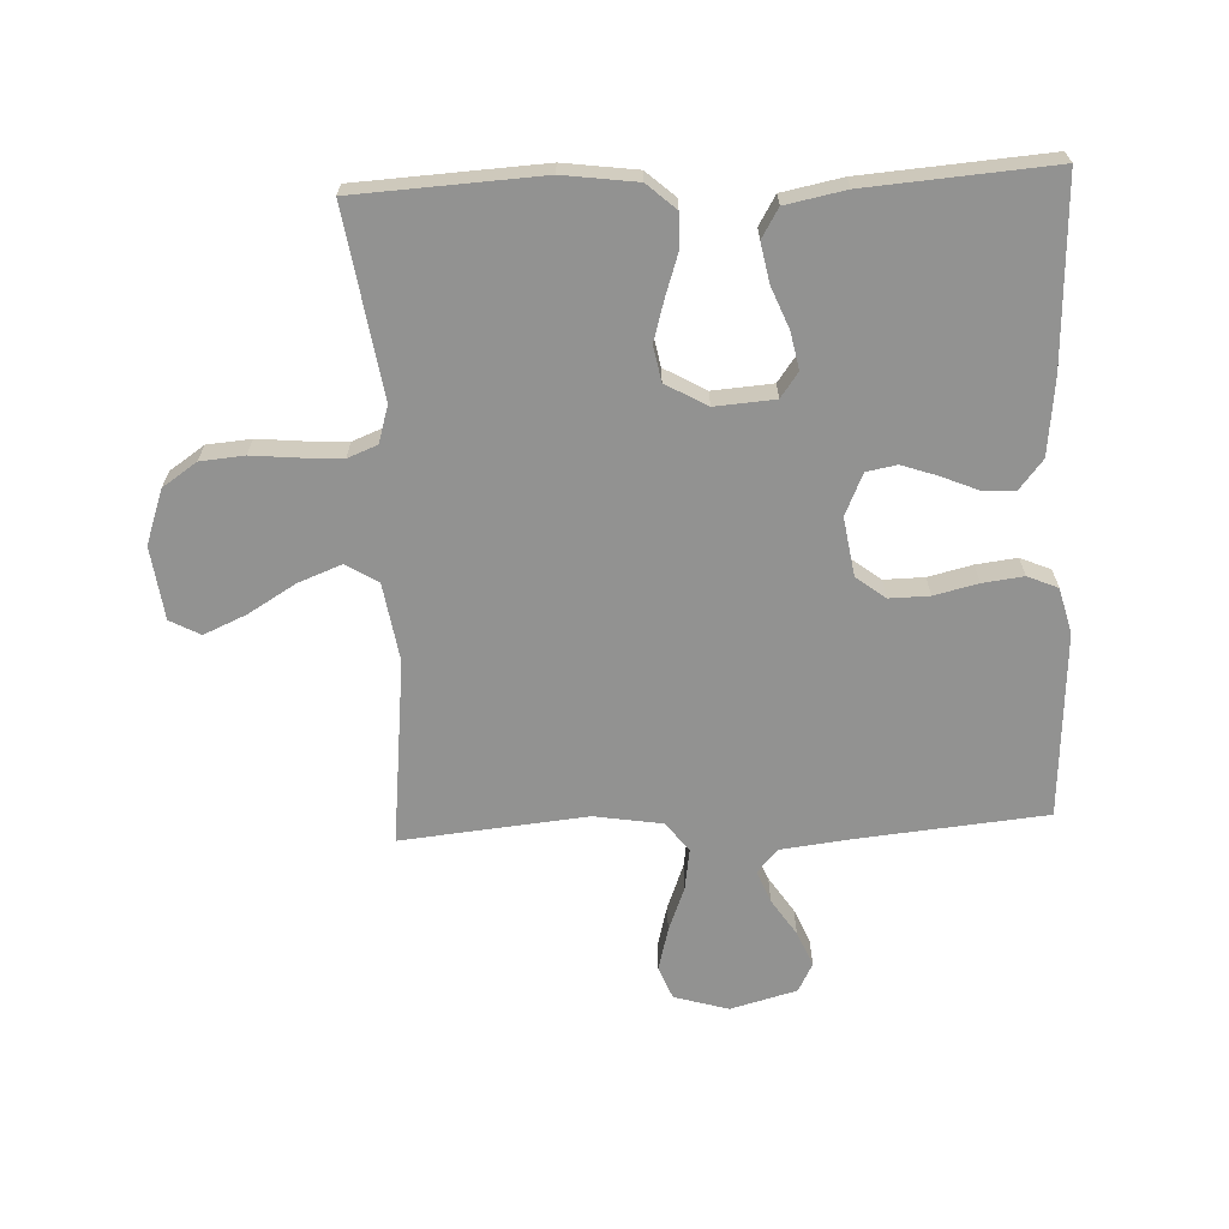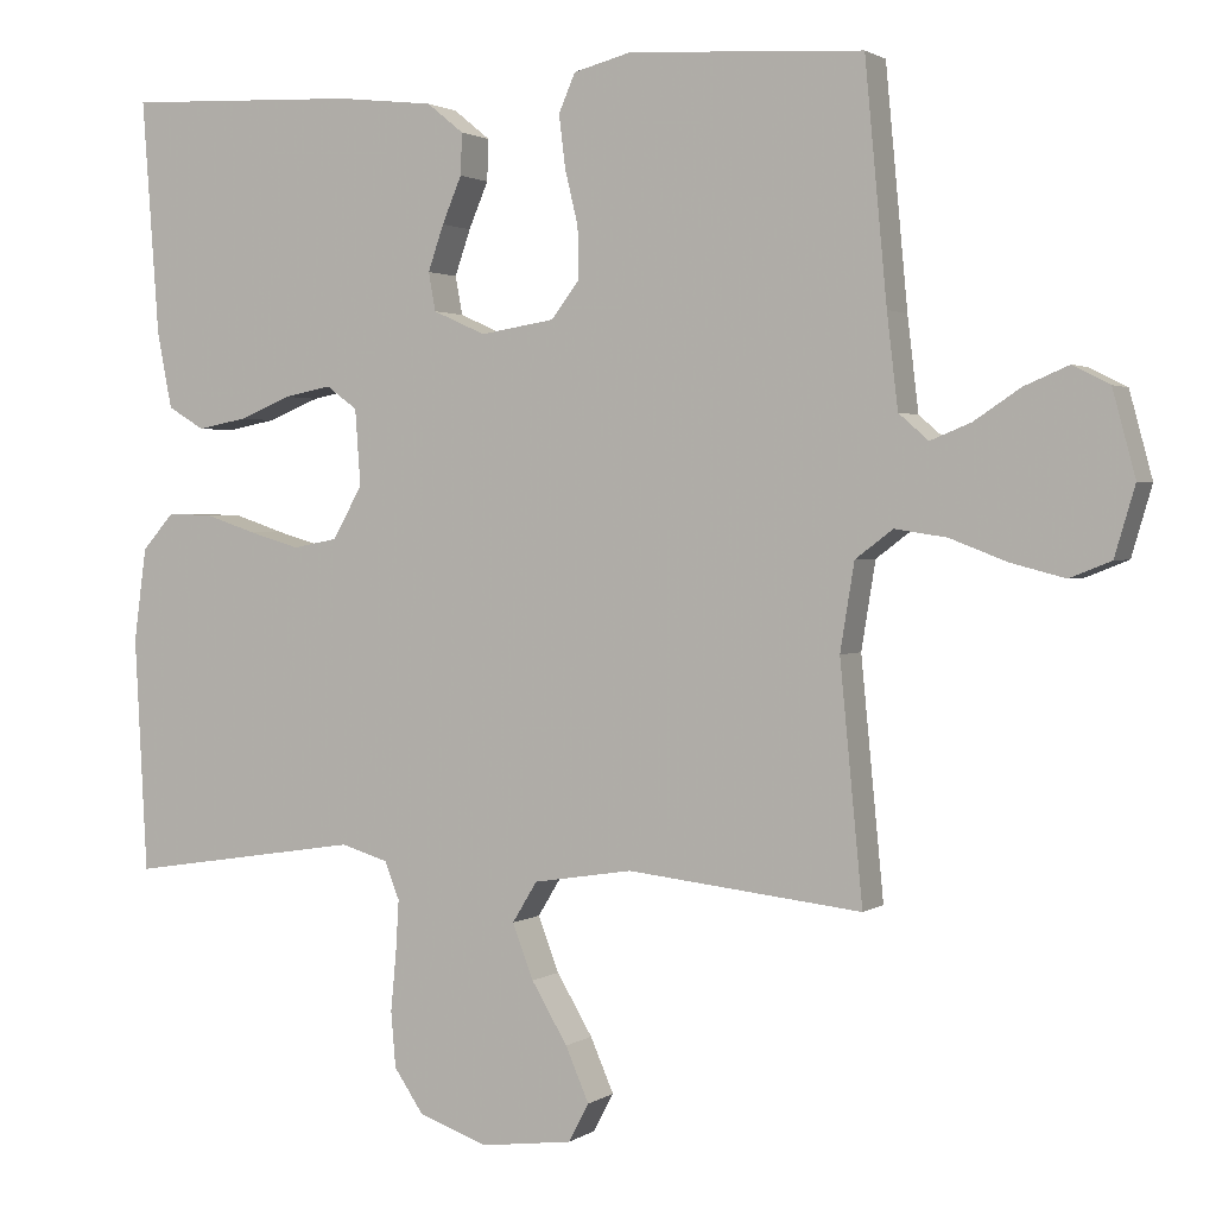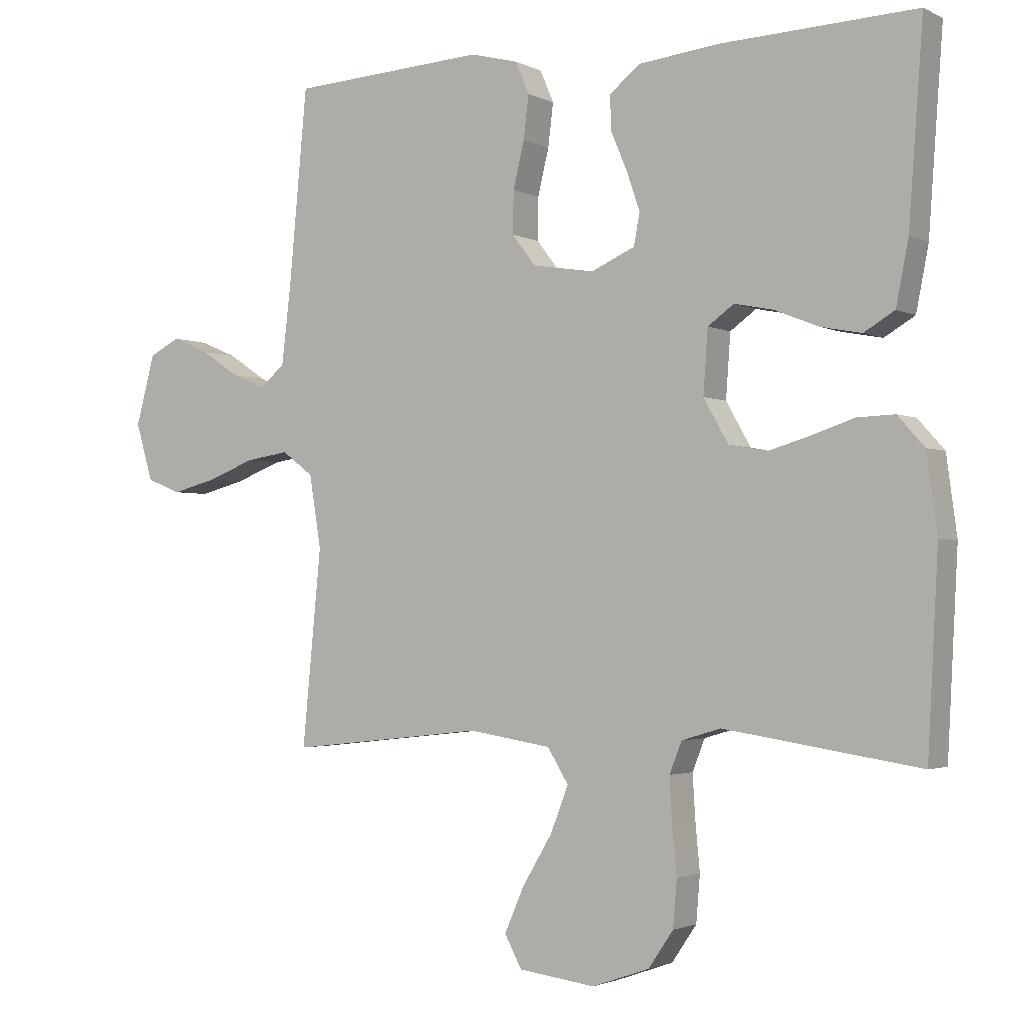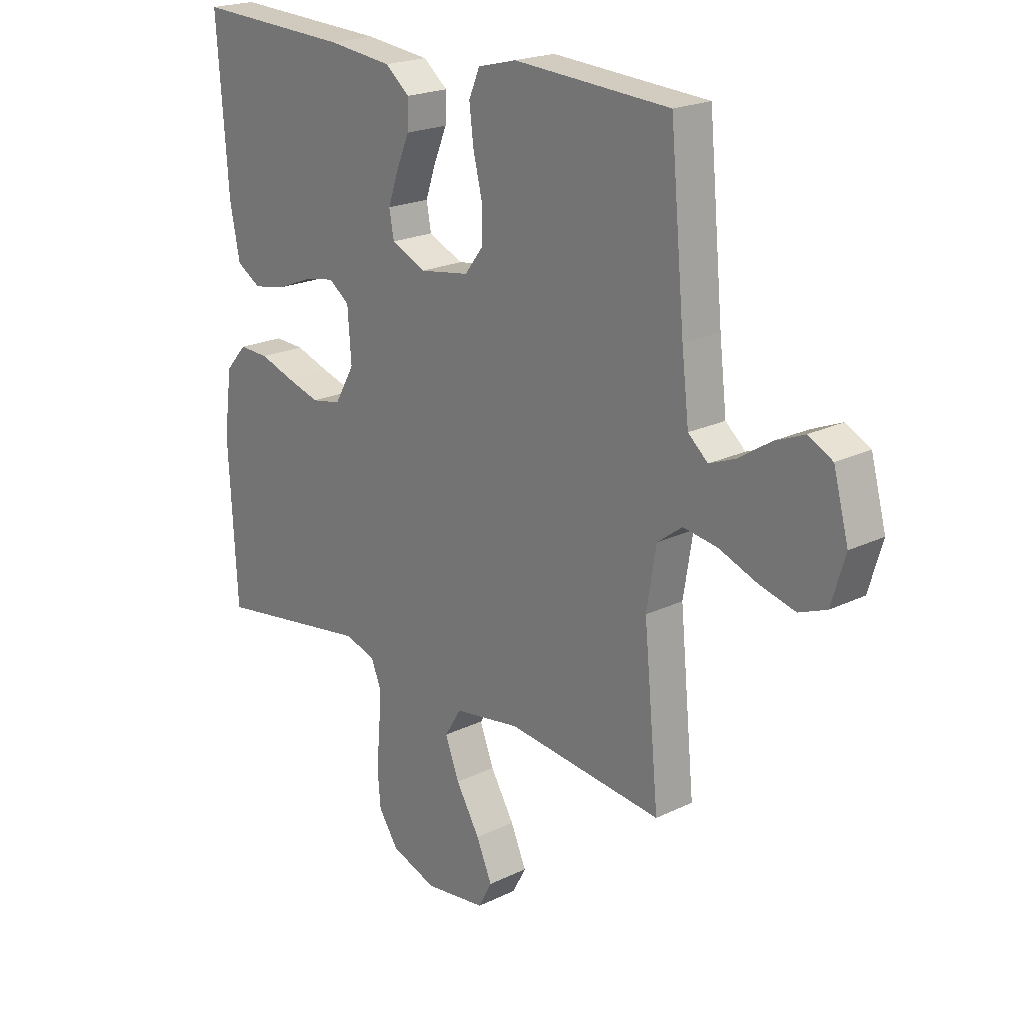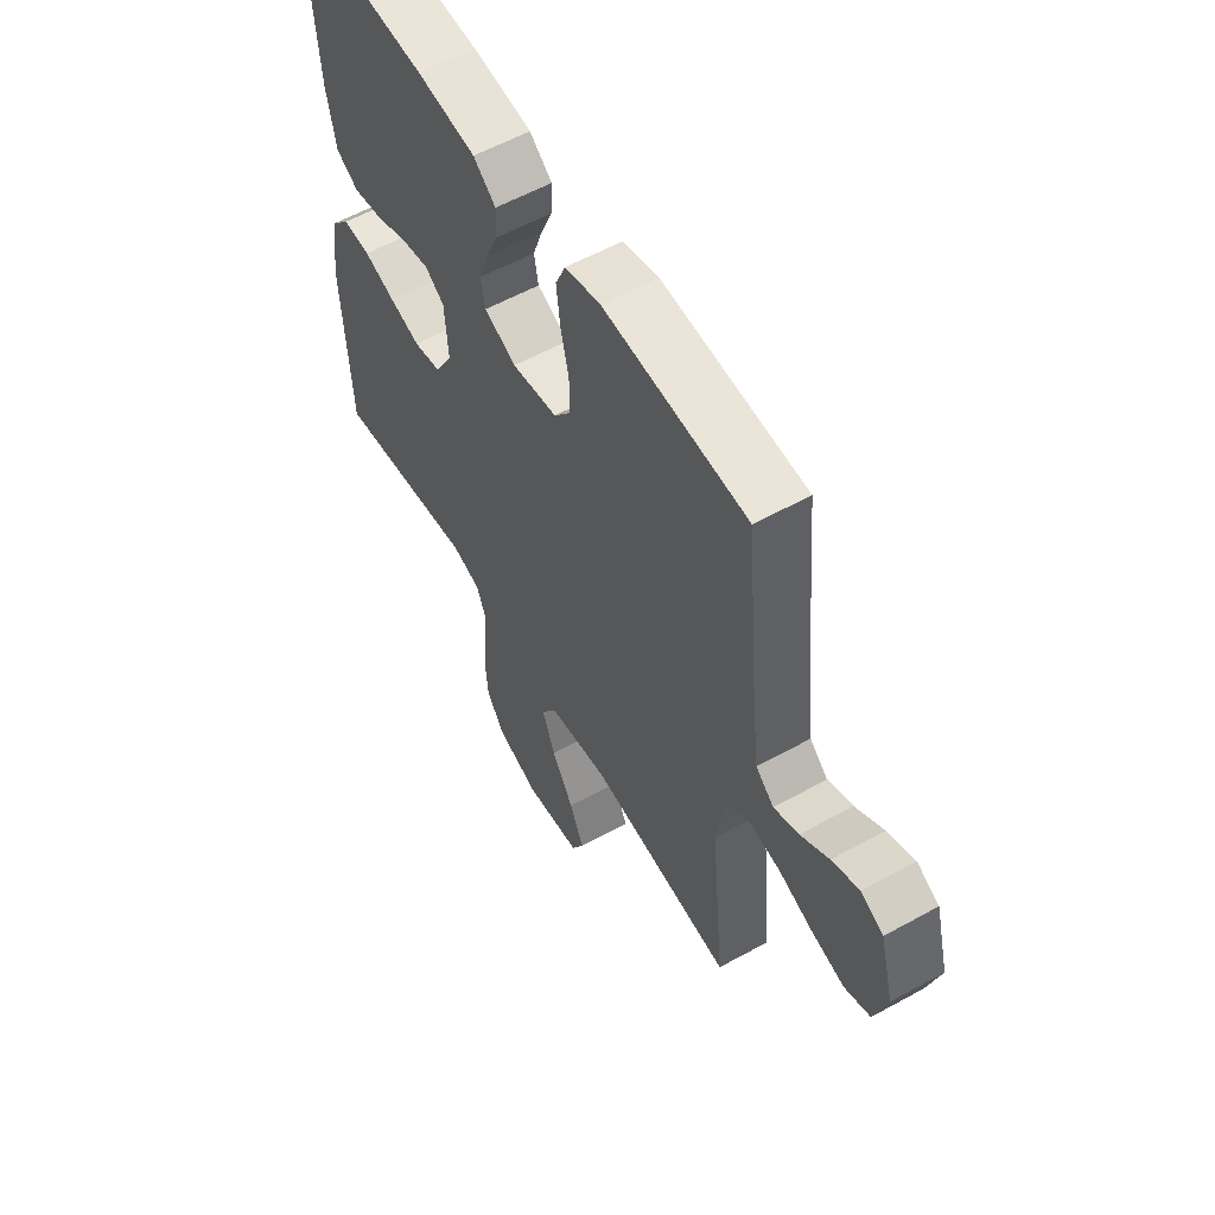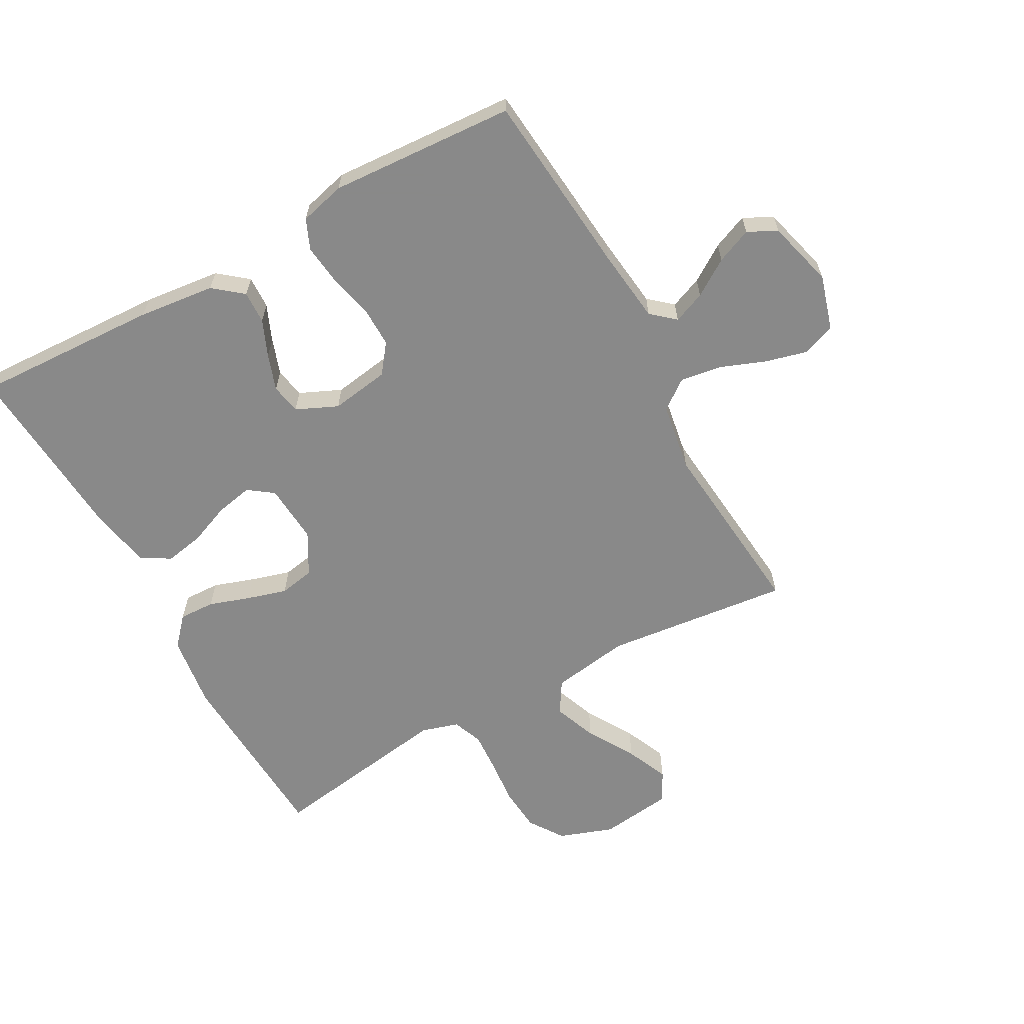
<metadata>
{"format":"obj","ext":"obj","renderer":"f3d","projection":"perspective","resolution":1024,"background":"white","views":[{"elev":-66.2,"azim":-87.4,"up":"+Y"},{"elev":1.7,"azim":25.6,"up":"+Z"},{"elev":-2.2,"azim":-148.8,"up":"+Z"},{"elev":20.9,"azim":48.8,"up":"+Z"},{"elev":57.5,"azim":60.1,"up":"+Z"},{"elev":-63.0,"azim":28.8,"up":"+Y"}]}
</metadata>
<code>
v 0.5 0.07 0.5
v 0.528 0.07 0.2
v 0.542 0.07 0.081
v 0.58 0.07 0.048
v 0.632 0.07 0.069
v 0.691 0.07 0.108
v 0.748 0.07 0.132
v 0.795 0.07 0.108
v 0.824 0.07 0
v 0.798 0.07 -0.088
v 0.745 0.07 -0.109
v 0.676 0.07 -0.091
v 0.603 0.07 -0.063
v 0.537 0.07 -0.053
v 0.489 0.07 -0.089
v 0.471 0.07 -0.2
v 0.5 0.07 -0.5
v 0.2 0.07 -0.467
v 0.073 0.07 -0.487
v 0.041 0.07 -0.539
v 0.068 0.07 -0.609
v 0.114 0.07 -0.686
v 0.144 0.07 -0.755
v 0.118 0.07 -0.804
v 0 0.07 -0.819
v -0.088 0.07 -0.788
v -0.126 0.07 -0.732
v -0.132 0.07 -0.661
v -0.125 0.07 -0.587
v -0.121 0.07 -0.52
v -0.14 0.07 -0.472
v -0.2 0.07 -0.454
v -0.5 0.07 -0.5
v -0.516 0.07 -0.2
v -0.5 0.07 -0.081
v -0.459 0.07 -0.035
v -0.401 0.07 -0.037
v -0.335 0.07 -0.059
v -0.27 0.07 -0.078
v -0.213 0.07 -0.067
v -0.175 0.07 0
v -0.182 0.07 0.097
v -0.222 0.07 0.126
v -0.282 0.07 0.114
v -0.349 0.07 0.087
v -0.412 0.07 0.075
v -0.459 0.07 0.103
v -0.478 0.07 0.2
v -0.5 0.07 0.5
v -0.2 0.07 0.487
v -0.076 0.07 0.473
v -0.029 0.07 0.435
v -0.031 0.07 0.382
v -0.056 0.07 0.323
v -0.076 0.07 0.265
v -0.067 0.07 0.216
v 0 0.07 0.186
v 0.095 0.07 0.201
v 0.131 0.07 0.248
v 0.13 0.07 0.313
v 0.113 0.07 0.384
v 0.105 0.07 0.45
v 0.126 0.07 0.499
v 0.2 0.07 0.518
v 0.5 0 0.5
v 0.528 0 0.2
v 0.542 0 0.081
v 0.58 0 0.048
v 0.632 0 0.069
v 0.691 0 0.108
v 0.748 0 0.132
v 0.795 0 0.108
v 0.824 0 0
v 0.798 0 -0.088
v 0.745 0 -0.109
v 0.676 0 -0.091
v 0.603 0 -0.063
v 0.537 0 -0.053
v 0.489 0 -0.089
v 0.471 0 -0.2
v 0.5 0 -0.5
v 0.2 0 -0.467
v 0.073 0 -0.487
v 0.041 0 -0.539
v 0.068 0 -0.609
v 0.114 0 -0.686
v 0.144 0 -0.755
v 0.118 0 -0.804
v 0 0 -0.819
v -0.088 0 -0.788
v -0.126 0 -0.732
v -0.132 0 -0.661
v -0.125 0 -0.587
v -0.121 0 -0.52
v -0.14 0 -0.472
v -0.2 0 -0.454
v -0.5 0 -0.5
v -0.516 0 -0.2
v -0.5 0 -0.081
v -0.459 0 -0.035
v -0.401 0 -0.037
v -0.335 0 -0.059
v -0.27 0 -0.078
v -0.213 0 -0.067
v -0.175 0 0
v -0.182 0 0.097
v -0.222 0 0.126
v -0.282 0 0.114
v -0.349 0 0.087
v -0.412 0 0.075
v -0.459 0 0.103
v -0.478 0 0.2
v -0.5 0 0.5
v -0.2 0 0.487
v -0.076 0 0.473
v -0.029 0 0.435
v -0.031 0 0.382
v -0.056 0 0.323
v -0.076 0 0.265
v -0.067 0 0.216
v 0 0 0.186
v 0.095 0 0.201
v 0.131 0 0.248
v 0.13 0 0.313
v 0.113 0 0.384
v 0.105 0 0.45
v 0.126 0 0.499
v 0.2 0 0.518
f 64 1 2
f 63 64 2
f 62 63 2
f 61 62 2
f 60 61 2
f 59 60 2 3
f 58 59 3 4
f 57 58 4
f 52 53 54
f 51 52 54
f 50 51 54
f 49 50 54
f 48 49 54
f 47 48 54
f 46 47 54
f 45 46 54
f 44 45 54
f 43 44 54 55
f 42 43 55 56
f 36 37 38
f 35 36 38
f 34 35 38
f 33 34 38
f 32 33 38
f 31 32 38 39
f 30 31 39 40
f 27 28 29
f 26 27 29
f 25 26 29
f 24 25 29
f 23 24 29
f 22 23 29
f 21 22 29
f 20 21 29 30
f 30 40 41
f 20 30 41
f 19 20 41
f 16 17 18
f 42 56 57
f 41 42 57
f 19 41 57
f 18 19 57
f 16 18 57
f 15 16 57
f 11 12 13
f 10 11 13
f 9 10 13
f 8 9 13
f 7 8 13
f 6 7 13
f 5 6 13
f 14 15 57 4
f 4 5 13 14
f 66 65 128
f 66 128 127
f 66 127 126
f 66 126 125
f 66 125 124
f 67 66 124 123
f 68 67 123 122
f 68 122 121
f 118 117 116
f 118 116 115
f 118 115 114
f 118 114 113
f 118 113 112
f 118 112 111
f 118 111 110
f 118 110 109
f 118 109 108
f 119 118 108 107
f 120 119 107 106
f 102 101 100
f 102 100 99
f 102 99 98
f 102 98 97
f 102 97 96
f 103 102 96 95
f 104 103 95 94
f 93 92 91
f 93 91 90
f 93 90 89
f 93 89 88
f 93 88 87
f 93 87 86
f 93 86 85
f 94 93 85 84
f 105 104 94
f 105 94 84
f 105 84 83
f 82 81 80
f 121 120 106
f 121 106 105
f 121 105 83
f 121 83 82
f 121 82 80
f 121 80 79
f 77 76 75
f 77 75 74
f 77 74 73
f 77 73 72
f 77 72 71
f 77 71 70
f 77 70 69
f 68 121 79 78
f 78 77 69 68
f 1 65 66 2
f 2 66 67 3
f 3 67 68 4
f 4 68 69 5
f 5 69 70 6
f 6 70 71 7
f 7 71 72 8
f 8 72 73 9
f 9 73 74 10
f 10 74 75 11
f 11 75 76 12
f 12 76 77 13
f 13 77 78 14
f 14 78 79 15
f 15 79 80 16
f 16 80 81 17
f 17 81 82 18
f 18 82 83 19
f 19 83 84 20
f 20 84 85 21
f 21 85 86 22
f 22 86 87 23
f 23 87 88 24
f 24 88 89 25
f 25 89 90 26
f 26 90 91 27
f 27 91 92 28
f 28 92 93 29
f 29 93 94 30
f 30 94 95 31
f 31 95 96 32
f 32 96 97 33
f 33 97 98 34
f 34 98 99 35
f 35 99 100 36
f 36 100 101 37
f 37 101 102 38
f 38 102 103 39
f 39 103 104 40
f 40 104 105 41
f 41 105 106 42
f 42 106 107 43
f 43 107 108 44
f 44 108 109 45
f 45 109 110 46
f 46 110 111 47
f 47 111 112 48
f 48 112 113 49
f 49 113 114 50
f 50 114 115 51
f 51 115 116 52
f 52 116 117 53
f 53 117 118 54
f 54 118 119 55
f 55 119 120 56
f 56 120 121 57
f 57 121 122 58
f 58 122 123 59
f 59 123 124 60
f 60 124 125 61
f 61 125 126 62
f 62 126 127 63
f 63 127 128 64
f 64 128 65 1

</code>
